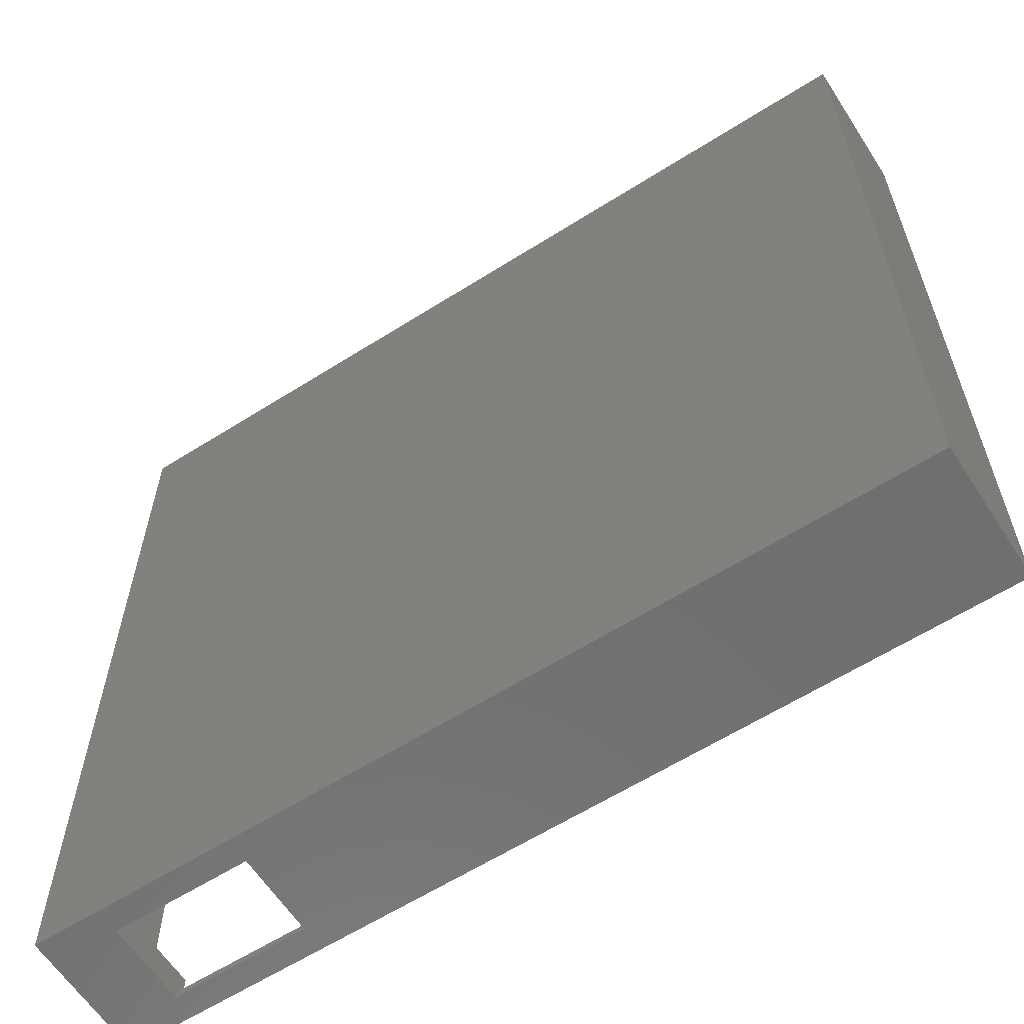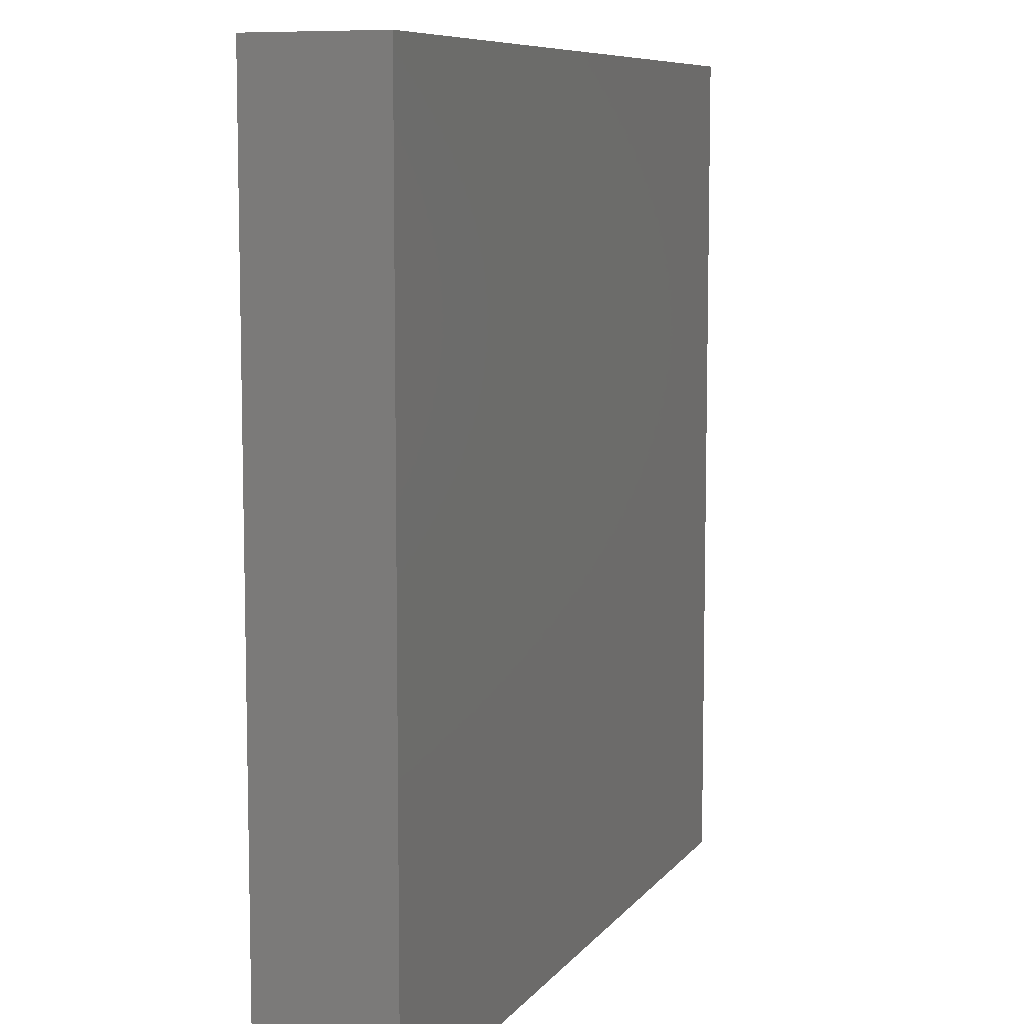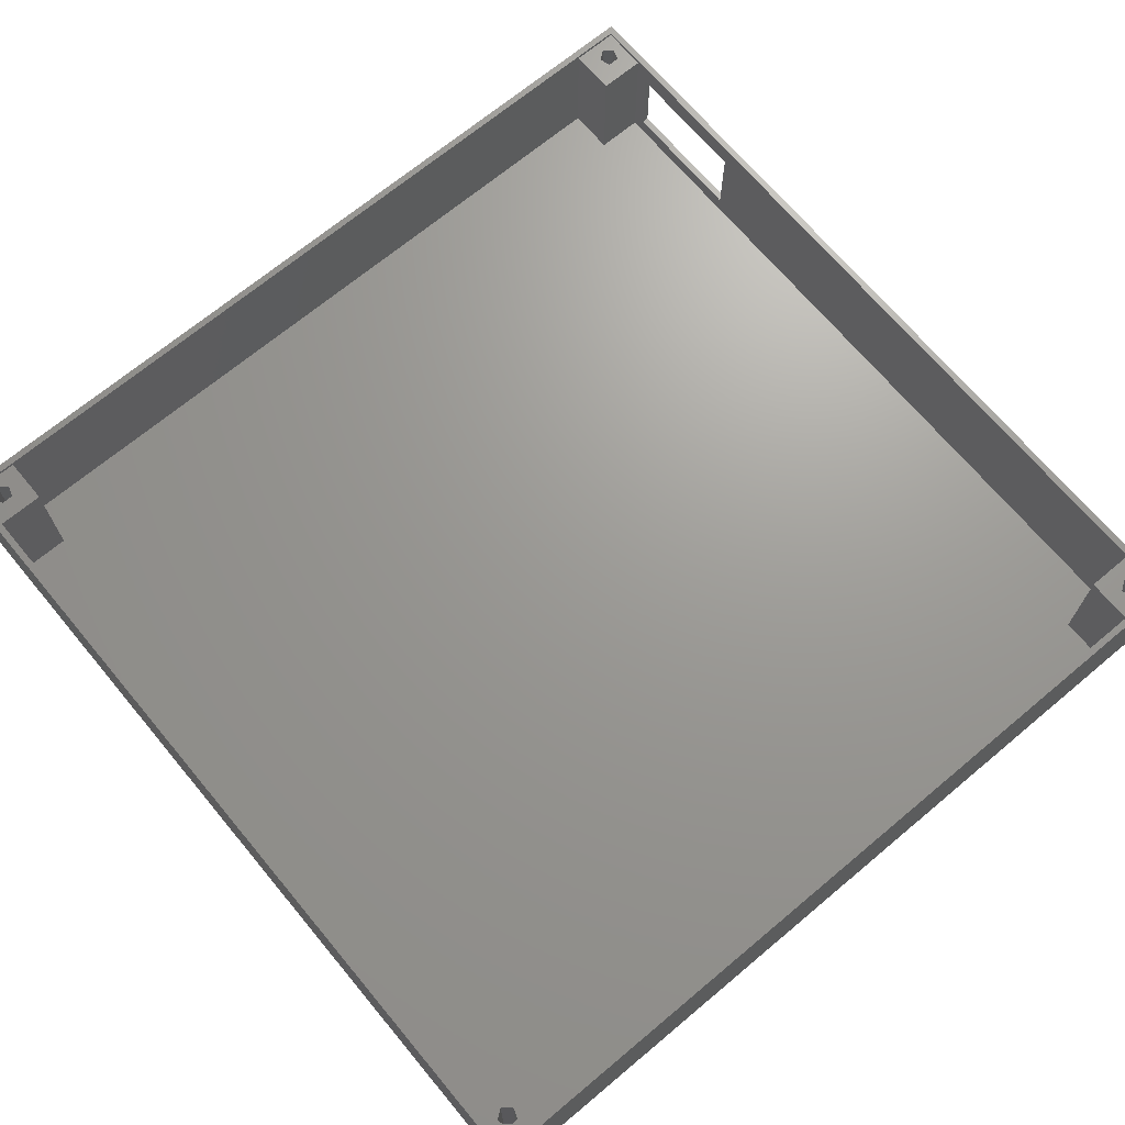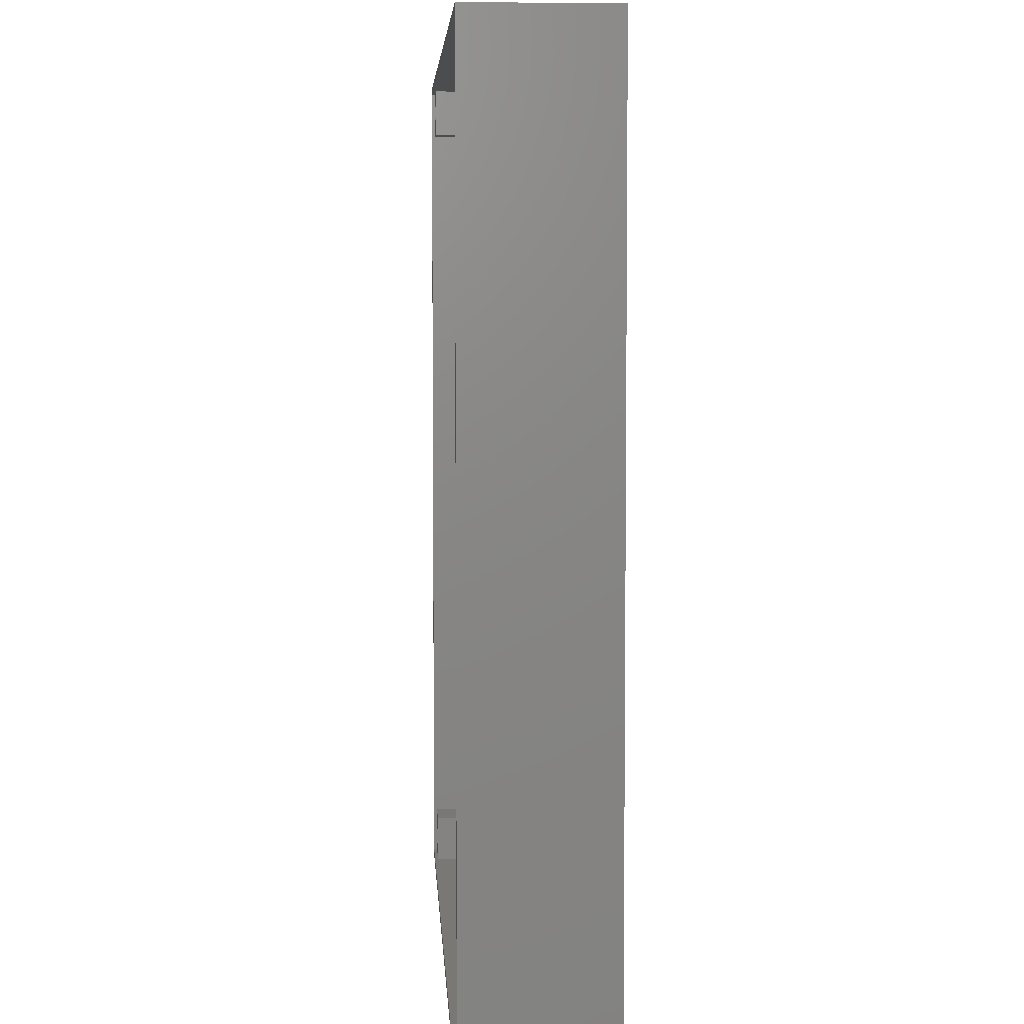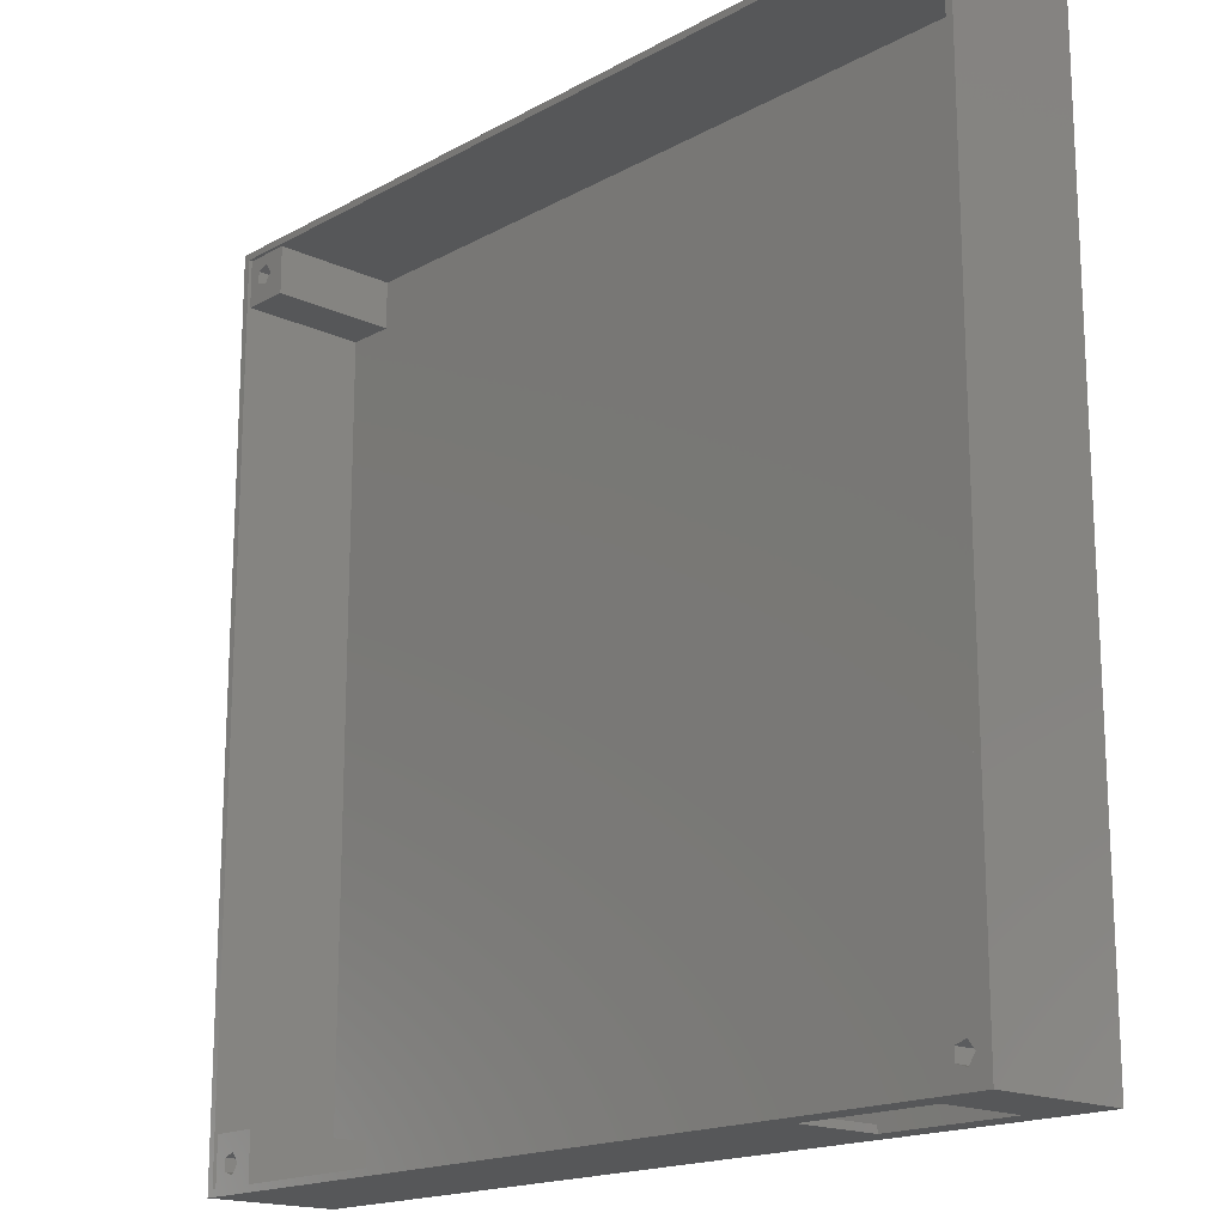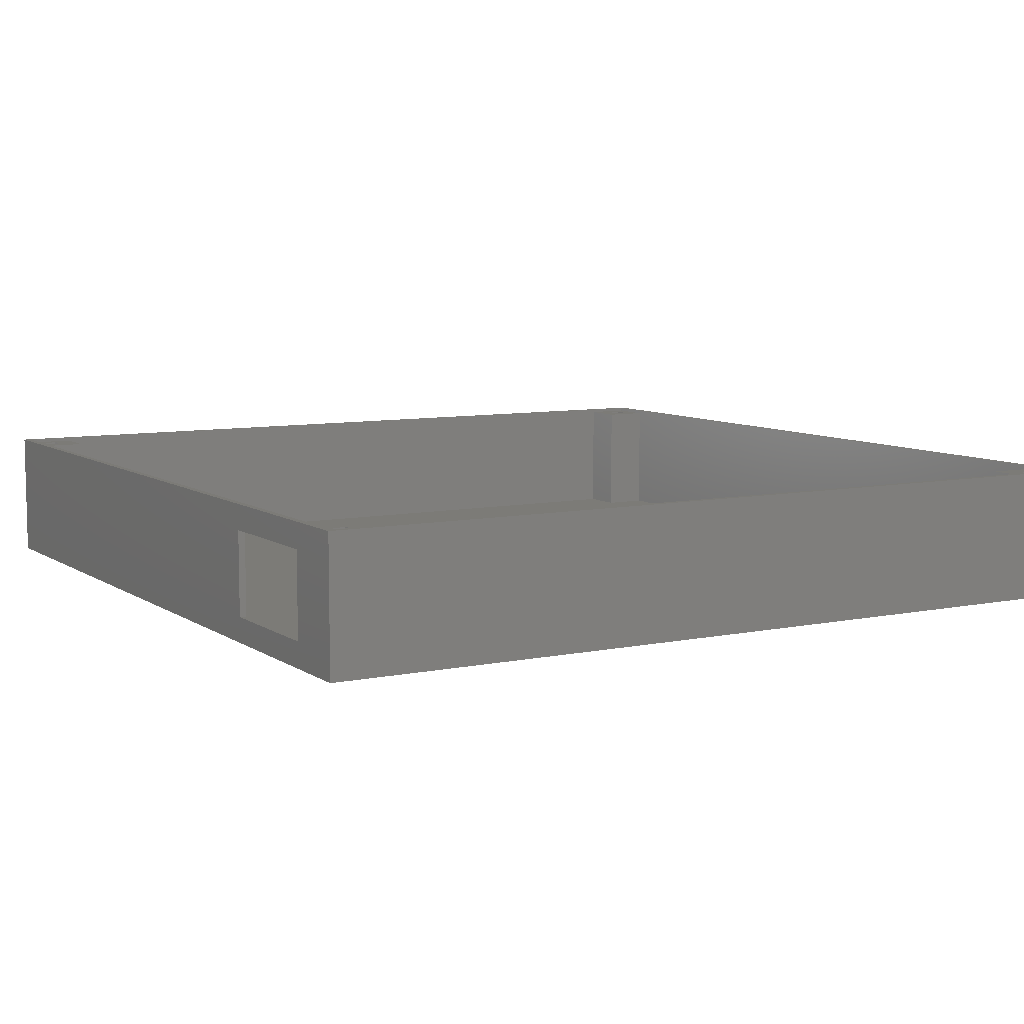
<metadata>
{"format":"stl","ext":"stl","renderer":"f3d","projection":"perspective","resolution":1024,"background":"white","views":[{"elev":-61.5,"azim":-147.2,"up":"+Y"},{"elev":8.2,"azim":110.7,"up":"+Y"},{"elev":69.3,"azim":-129.9,"up":"+Z"},{"elev":5.3,"azim":87.0,"up":"+Y"},{"elev":-17.3,"azim":47.4,"up":"+Y"},{"elev":8.0,"azim":59.9,"up":"+Z"}]}
</metadata>
<code>
# stl→obj: 88 verts, 176 faces
v 57 57 -9
v 57 64 9.5
v 57 64 -9
v 57 57 9.5
v 64 64 9.5
v 62.5 61 9.5
v 64 57 9.5
v 61.46 62.43 9.5
v 59.79 61.88 9.5
v 59.79 60.12 9.5
v 61.46 59.57 9.5
v 65 -65 10
v 65 65 -10
v 65 65 10
v 65 -65 -10
v 64 57 -9
v -65 65 10
v -65 65 -10
v 62.5 61 -9
v 61.46 62.43 -9
v 59.79 61.88 -9
v 59.79 60.12 -9
v 61.46 59.57 -9
v -65 -65 -10
v -65 -65 10
v -57 64 9.5
v -59.5 61 9.5
v -57 57 9.5
v -60.54 62.43 9.5
v -64 64 9.5
v -62.21 61.88 9.5
v -62.21 60.12 9.5
v -60.54 59.57 9.5
v -64 57 9.5
v -57 64 -9
v -57 57 -9
v -64 57 -9
v -59.5 61 -9
v -60.54 62.43 -9
v -62.21 61.88 -9
v -62.21 60.12 -9
v -60.54 59.57 -9
v 57 -64 -9
v 57 -57 9.5
v 57 -57 -9
v 57 -64 9.5
v 64 -57 9.5
v 62.5 -61 9.5
v 64 -64 9.5
v 61.46 -59.57 9.5
v 59.79 -60.12 9.5
v 61.46 -62.43 9.5
v 59.79 -61.88 9.5
v 35 -65 6.25
v 35 -65 -6.25
v 55 -65 6.25
v 55 -65 -6.25
v 64 -57 -9
v 62.5 -61 -9
v 61.46 -59.57 -9
v 59.79 -60.12 -9
v 59.79 -61.88 -9
v 61.46 -62.43 -9
v -57 -57 9.5
v -59.5 -61 9.5
v -57 -64 9.5
v -60.54 -59.57 9.5
v -64 -57 9.5
v -64 -64 9.5
v -62.21 -60.12 9.5
v -60.54 -62.43 9.5
v -62.21 -61.88 9.5
v -57 -57 -9
v -57 -64 -9
v -64 -57 -9
v -59.5 -61 -9
v -60.54 -59.57 -9
v -62.21 -60.12 -9
v -62.21 -61.88 -9
v -60.54 -62.43 -9
v 64 64 10
v -64 64 10
v -64 -64 10
v 64 -64 10
v 35 -64 6.25
v 55 -64 6.25
v 55 -64 -6.25
v 35 -64 -6.25
f 1 2 3
f 2 1 4
f 5 6 7
f 5 8 6
f 2 8 5
f 9 2 10
f 8 2 9
f 11 7 6
f 4 11 10
f 11 4 7
f 4 10 2
f 12 13 14
f 13 12 15
f 1 7 4
f 7 1 16
f 13 17 14
f 17 13 18
f 19 8 20
f 8 19 6
f 10 21 9
f 21 10 22
f 21 8 9
f 8 21 20
f 23 10 11
f 10 23 22
f 23 6 19
f 6 23 11
f 24 17 18
f 17 24 25
f 26 27 28
f 26 29 27
f 30 29 26
f 31 30 32
f 29 30 31
f 33 28 27
f 34 33 32
f 33 34 28
f 34 32 30
f 28 35 26
f 35 28 36
f 37 28 34
f 28 37 36
f 38 29 39
f 29 38 27
f 32 40 31
f 40 32 41
f 40 29 31
f 29 40 39
f 42 32 33
f 32 42 41
f 42 27 38
f 27 42 33
f 43 44 45
f 44 43 46
f 47 48 49
f 47 50 48
f 44 50 47
f 46 51 44
f 50 44 51
f 52 49 48
f 46 52 53
f 52 46 49
f 51 46 53
f 25 54 12
f 25 55 54
f 15 55 24
f 24 55 25
f 56 12 54
f 57 12 56
f 57 15 12
f 55 15 57
f 58 44 47
f 44 58 45
f 59 50 60
f 50 59 48
f 53 61 51
f 61 53 62
f 61 50 51
f 50 61 60
f 63 53 52
f 53 63 62
f 63 48 59
f 48 63 52
f 64 65 66
f 64 67 65
f 68 67 64
f 69 70 68
f 67 68 70
f 71 66 65
f 69 71 72
f 71 69 66
f 70 69 72
f 66 73 64
f 73 66 74
f 73 68 64
f 68 73 75
f 76 67 77
f 67 76 65
f 72 78 70
f 78 72 79
f 78 67 70
f 67 78 77
f 80 72 71
f 72 80 79
f 80 65 76
f 65 80 71
f 14 81 12
f 14 82 81
f 82 17 83
f 17 82 14
f 84 12 81
f 83 12 84
f 83 25 12
f 25 83 17
f 24 13 15
f 13 24 18
f 82 34 30
f 34 68 37
f 82 68 34
f 83 68 82
f 68 83 69
f 37 68 75
f 16 58 7
f 7 81 5
f 47 7 58
f 47 81 7
f 84 47 49
f 47 84 81
f 37 73 36
f 73 37 75
f 36 1 3
f 1 36 45
f 36 3 35
f 73 45 36
f 45 73 43
f 43 73 74
f 1 58 16
f 58 1 45
f 20 23 19
f 21 23 20
f 23 21 22
f 39 42 38
f 40 42 39
f 42 40 41
f 60 63 59
f 61 63 60
f 63 61 62
f 77 80 76
f 78 80 77
f 80 78 79
f 85 46 86
f 43 86 46
f 87 43 88
f 86 43 87
f 46 84 49
f 84 46 83
f 66 83 46
f 83 66 69
f 46 85 66
f 88 66 85
f 88 74 66
f 74 88 43
f 35 2 26
f 2 35 3
f 26 82 30
f 82 26 81
f 2 81 26
f 81 2 5
f 54 88 85
f 88 54 55
f 57 86 87
f 86 57 56
f 54 86 56
f 86 54 85
f 88 57 87
f 57 88 55

</code>
